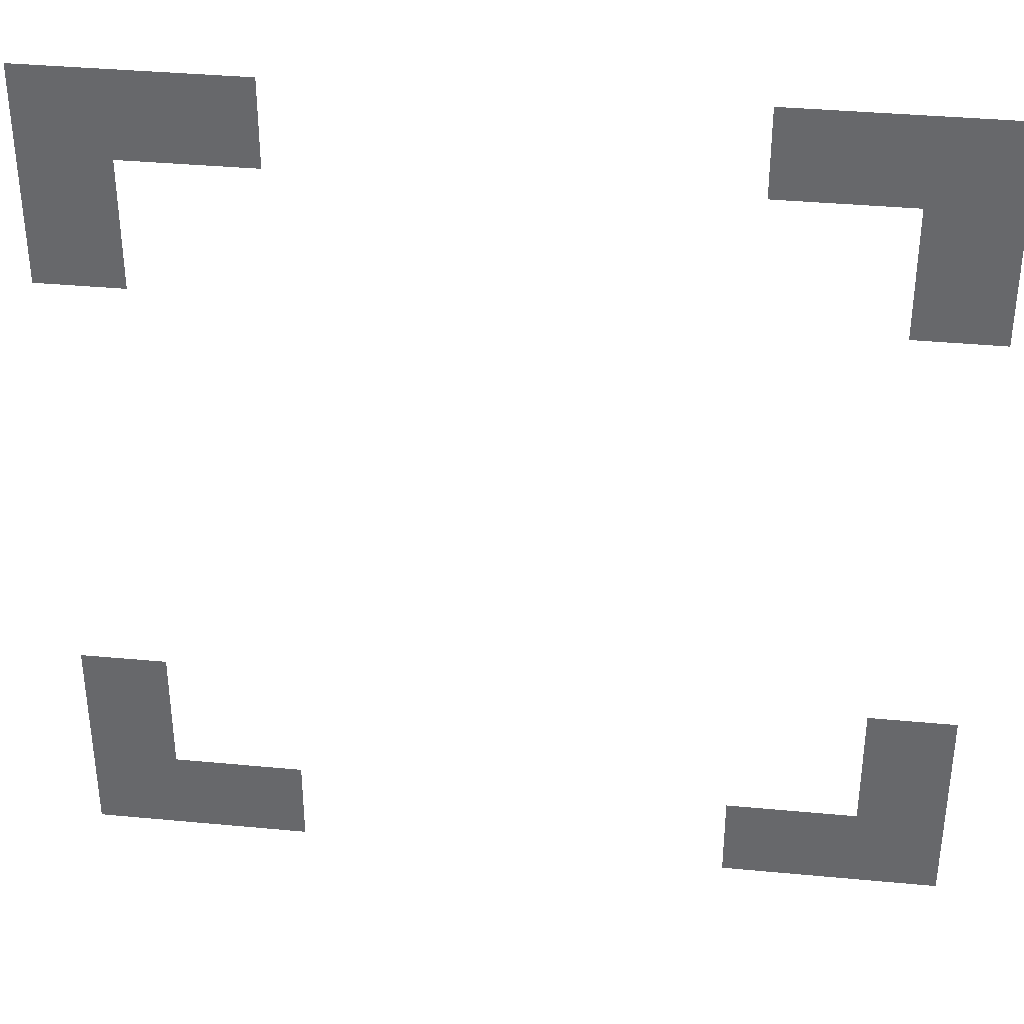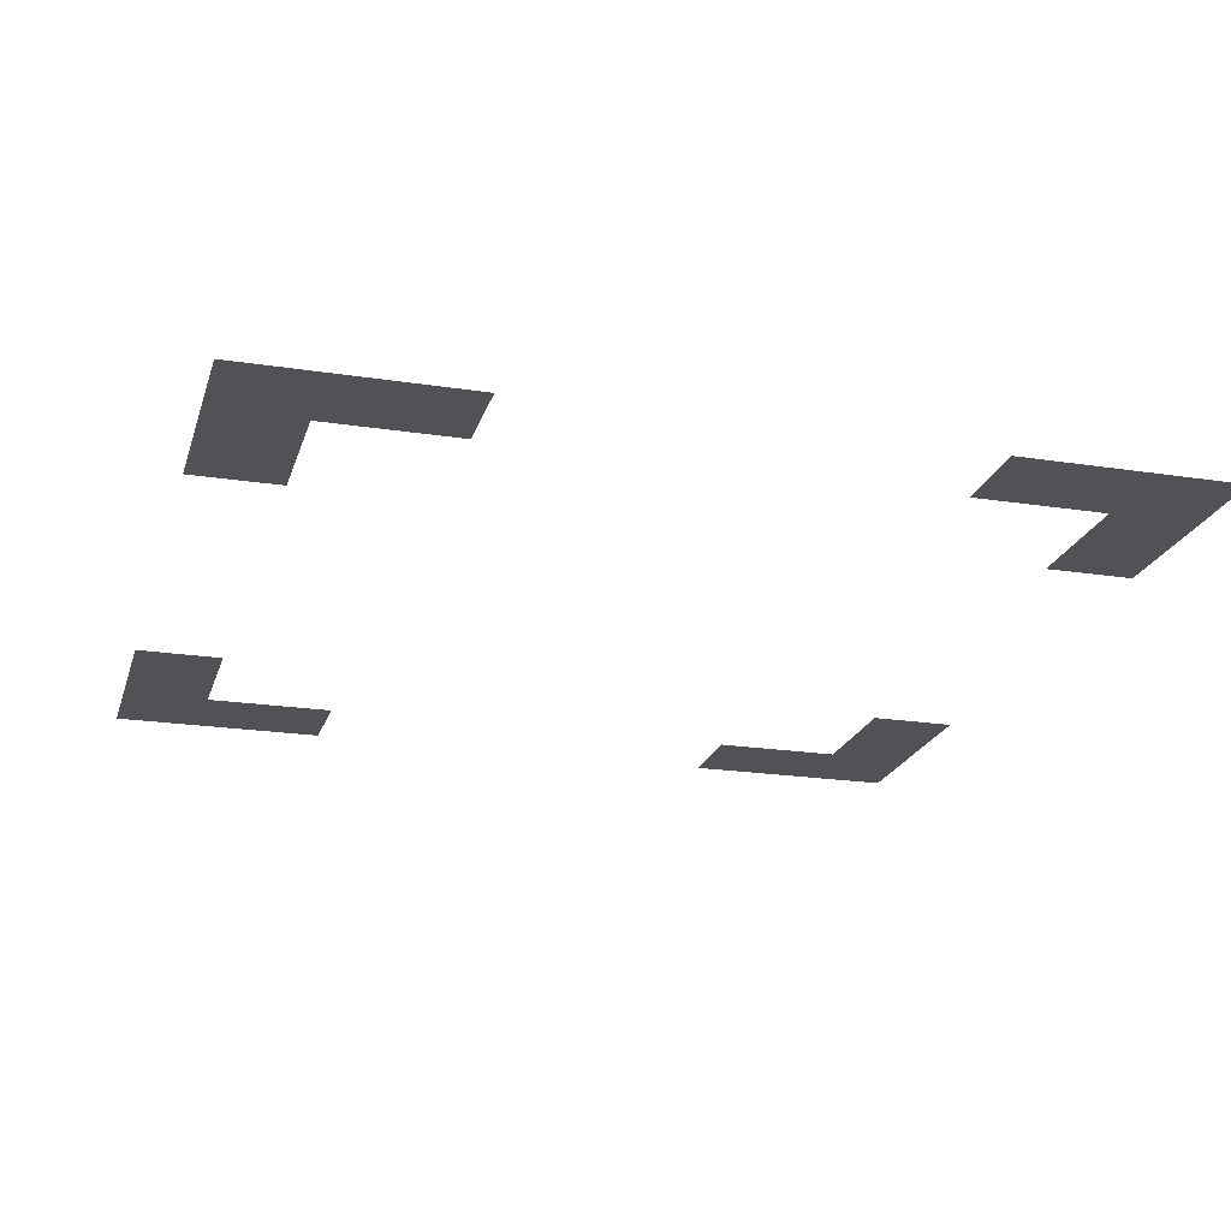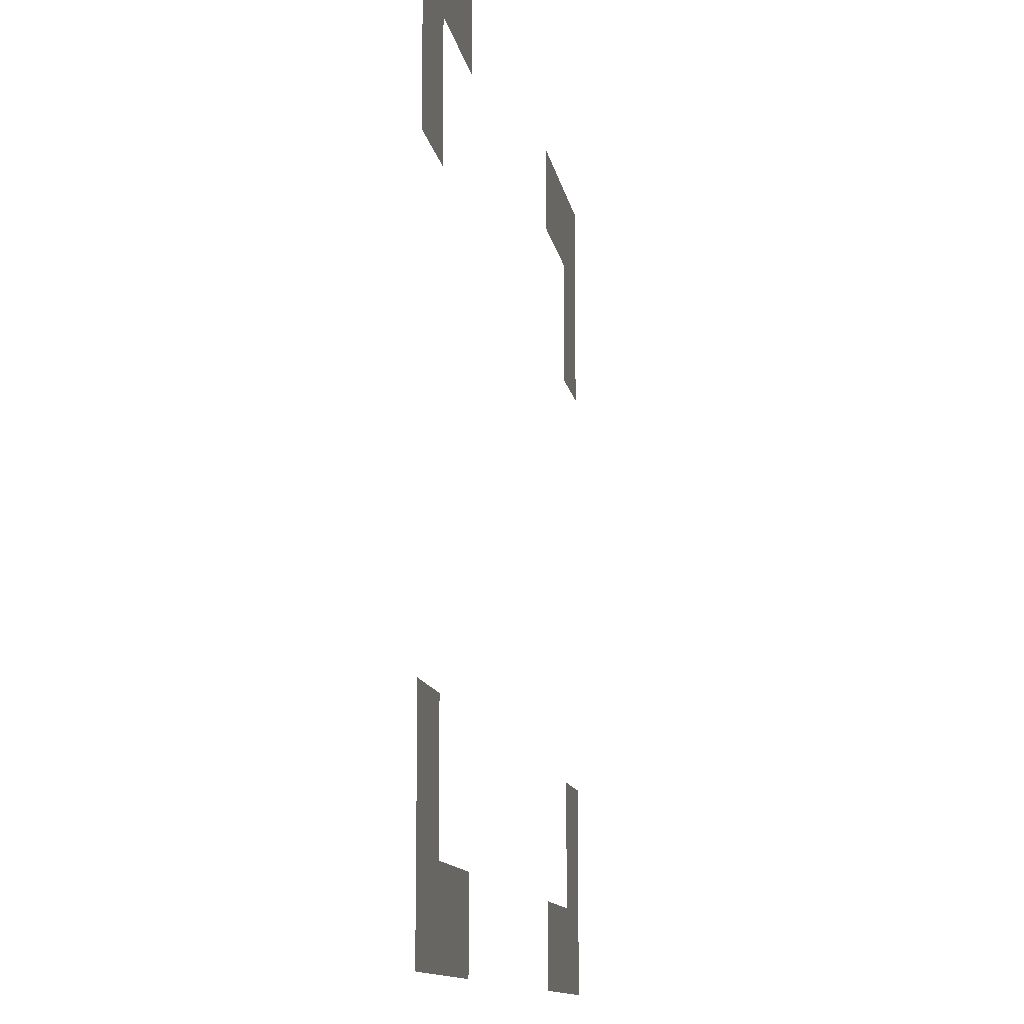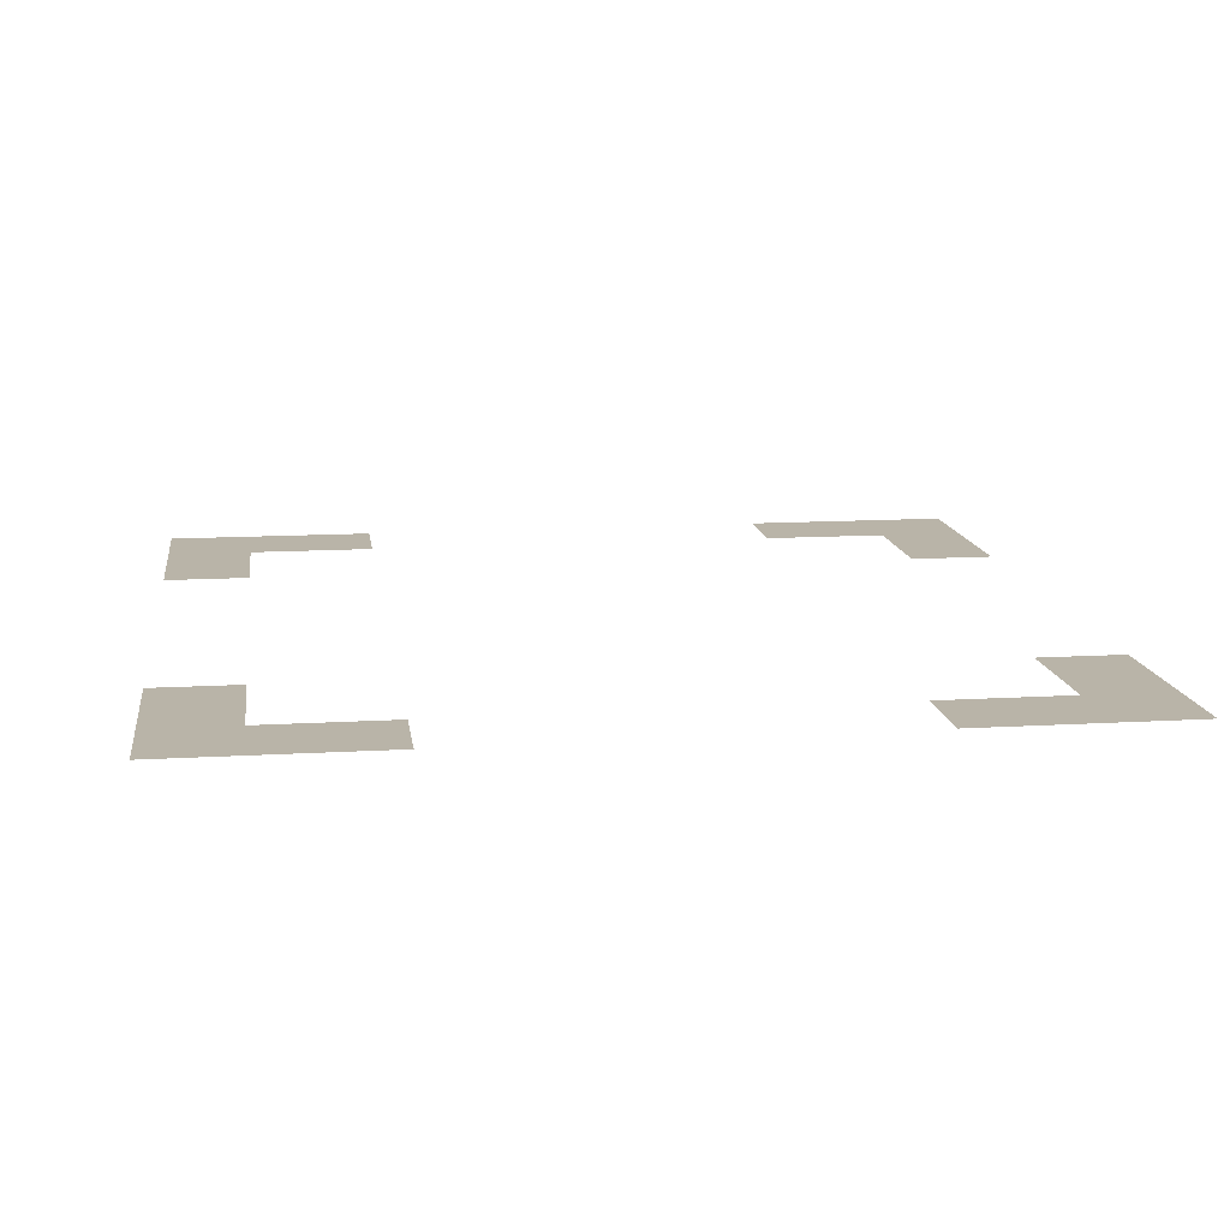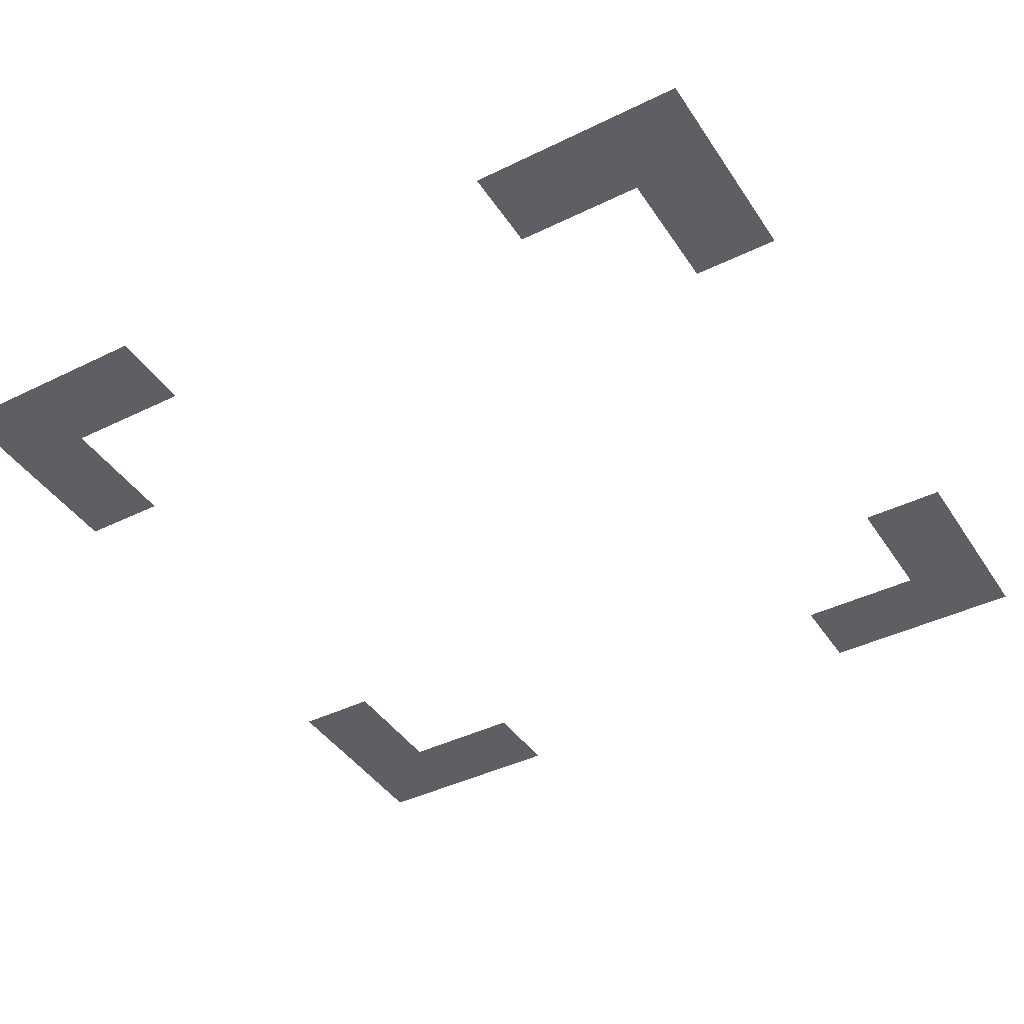
<metadata>
{"format":"obj","ext":"obj","renderer":"f3d","projection":"perspective","resolution":1024,"background":"white","views":[{"elev":36.5,"azim":-173.0,"up":"+Z"},{"elev":-21.3,"azim":-105.4,"up":"+Y"},{"elev":-11.9,"azim":-80.6,"up":"+Z"},{"elev":13.1,"azim":-7.8,"up":"+Y"},{"elev":-41.8,"azim":-59.4,"up":"+Y"}]}
</metadata>
<code>
g indicator-square-c
v 0.5 2.711e-18 0.25 1 1 1
v 0.5 0 0.5 1 1 1
v 0.4 2.711e-18 0.25 1 1 1
v 0.4 0 0.4 1 1 1
v 0.25 2.711e-18 0.5 1 1 1
v 0.25 2.711e-18 0.4 1 1 1
v -0.4 0 0.25 1 1 1
v -0.4 0 0.4 1 1 1
v -0.5 0 0.25 1 1 1
v -0.5 0 0.5 1 1 1
v -0.25 0 0.5 1 1 1
v -0.25 0 0.4 1 1 1
v -0.25 0 -0.5 1 1 1
v -0.25 0 -0.4 1 1 1
v -0.5 0 -0.5 1 1 1
v -0.4 0 -0.4 1 1 1
v -0.4 0 -0.25 1 1 1
v -0.5 0 -0.25 1 1 1
v 0.25 0 -0.4 1 1 1
v 0.25 0 -0.5 1 1 1
v 0.4 0 -0.4 1 1 1
v 0.5 0 -0.5 1 1 1
v 0.5 0 -0.25 1 1 1
v 0.4 0 -0.25 1 1 1
f 3 2 1
f 2 3 4
f 2 4 5
f 5 4 6
f 9 8 7
f 10 8 9
f 11 8 10
f 8 11 12
f 15 14 13
f 14 15 16
f 16 15 17
f 17 15 18
f 21 20 19
f 21 22 20
f 22 21 23
f 24 23 21
g indicator-square-c
f 3 2 1
f 2 3 4
f 2 4 5
f 5 4 6
f 9 8 7
f 10 8 9
f 11 8 10
f 8 11 12
f 15 14 13
f 14 15 16
f 16 15 17
f 17 15 18
f 21 20 19
f 21 22 20
f 22 21 23
f 24 23 21

</code>
